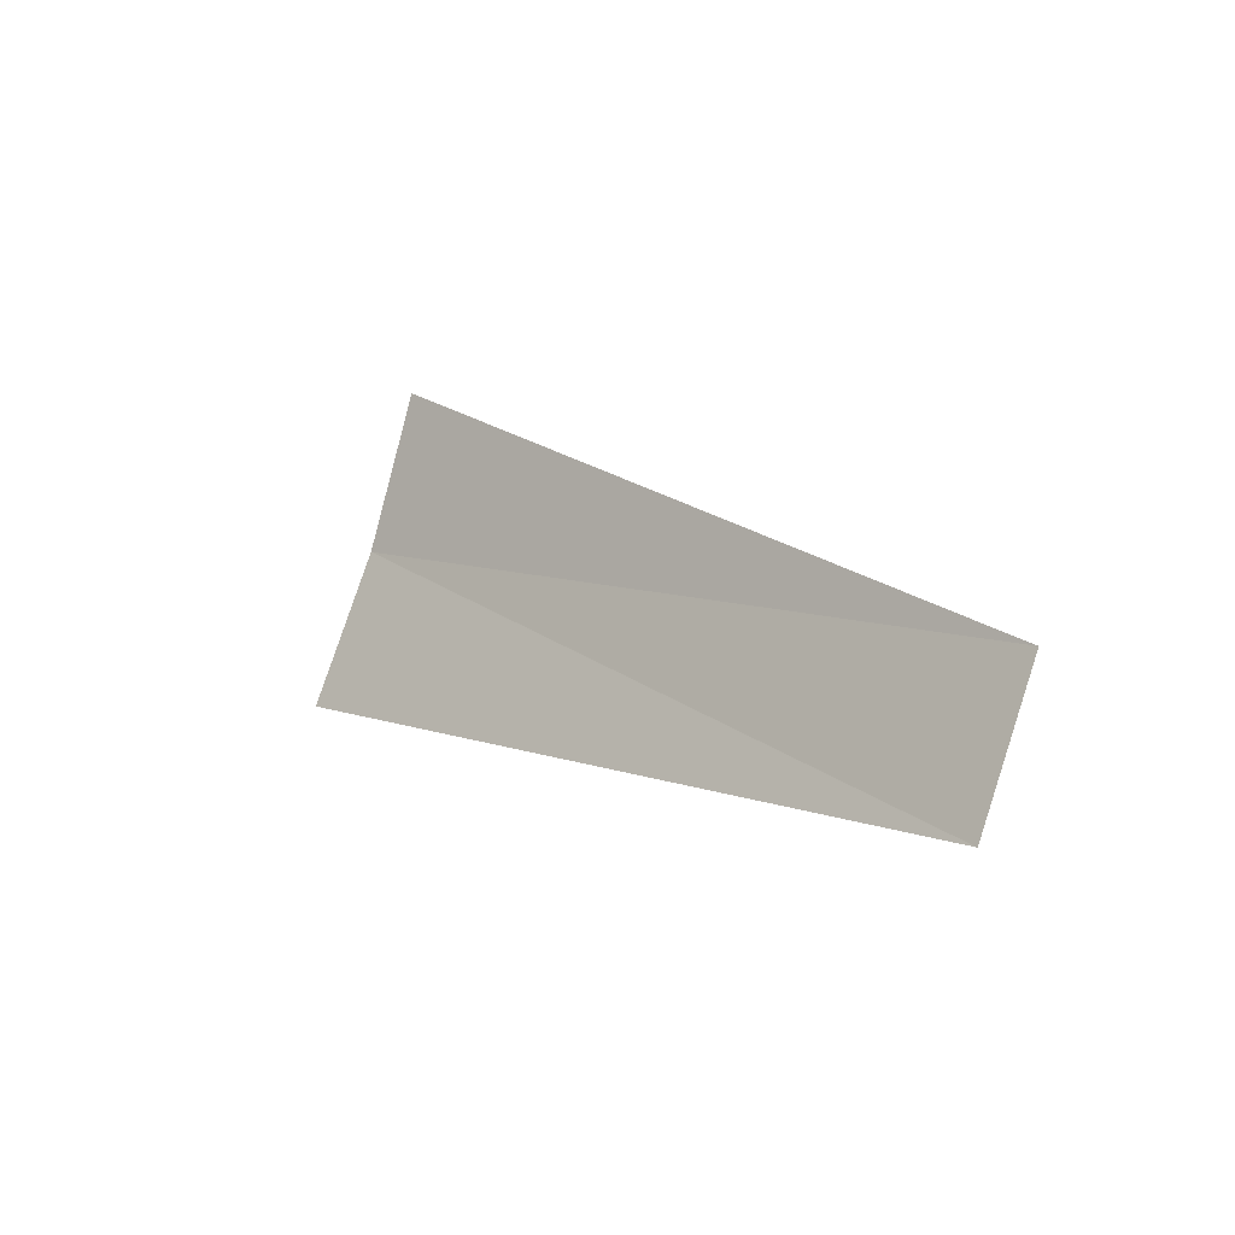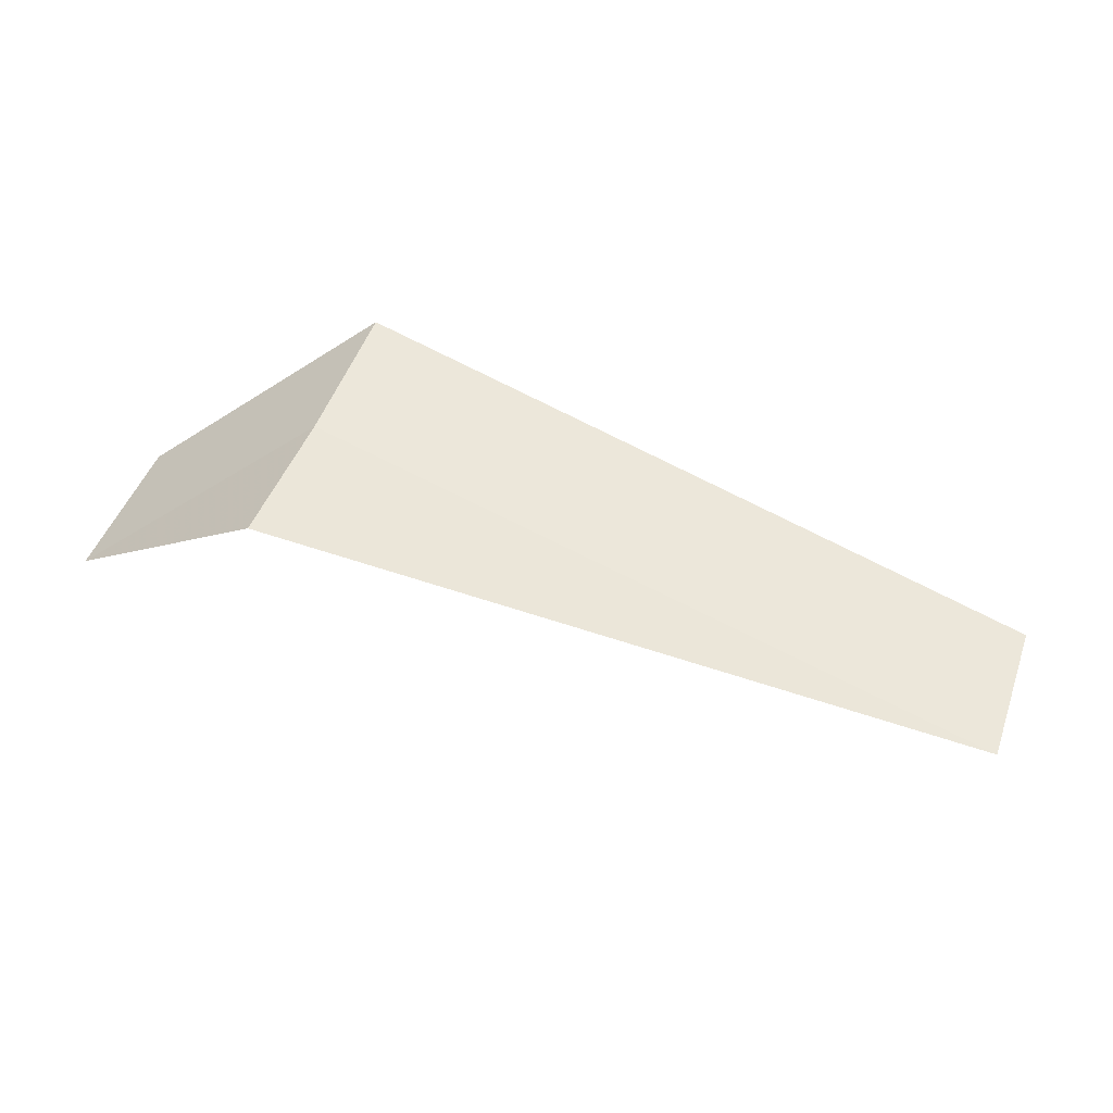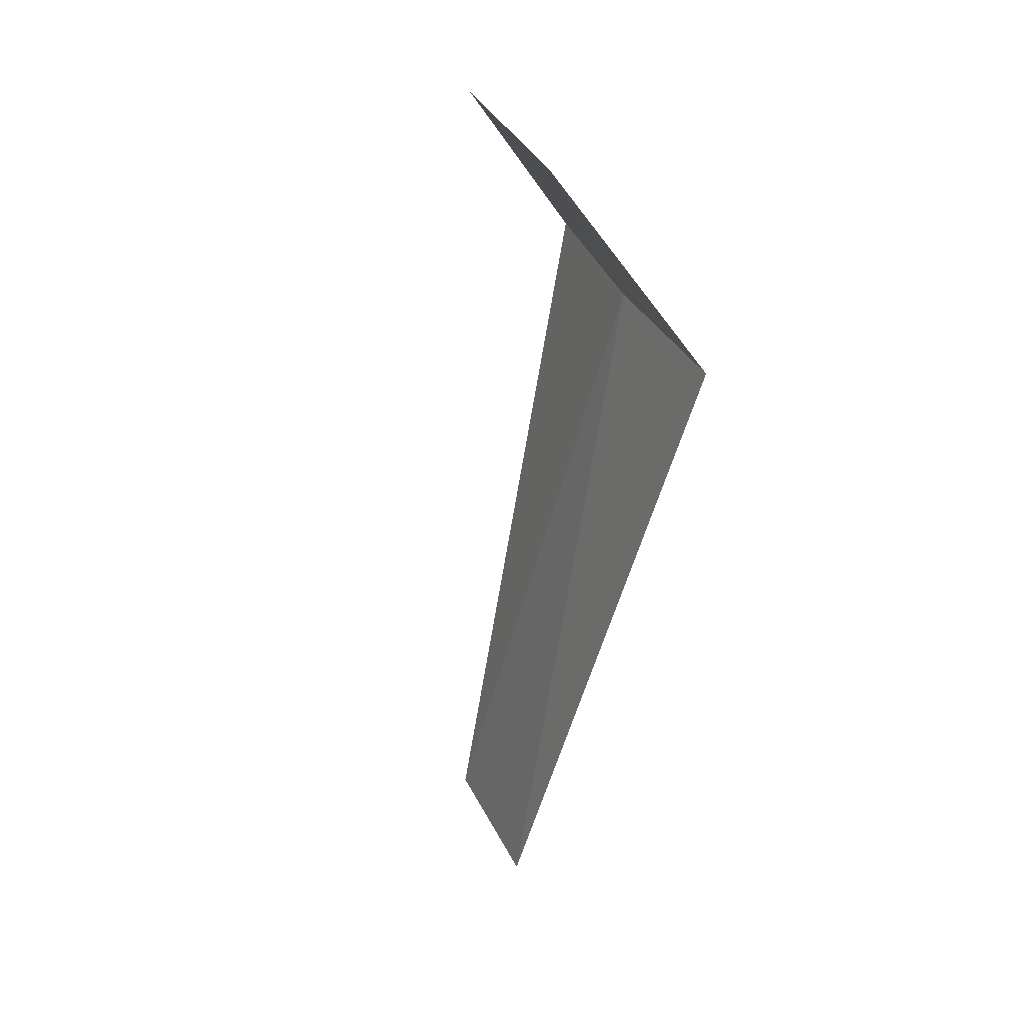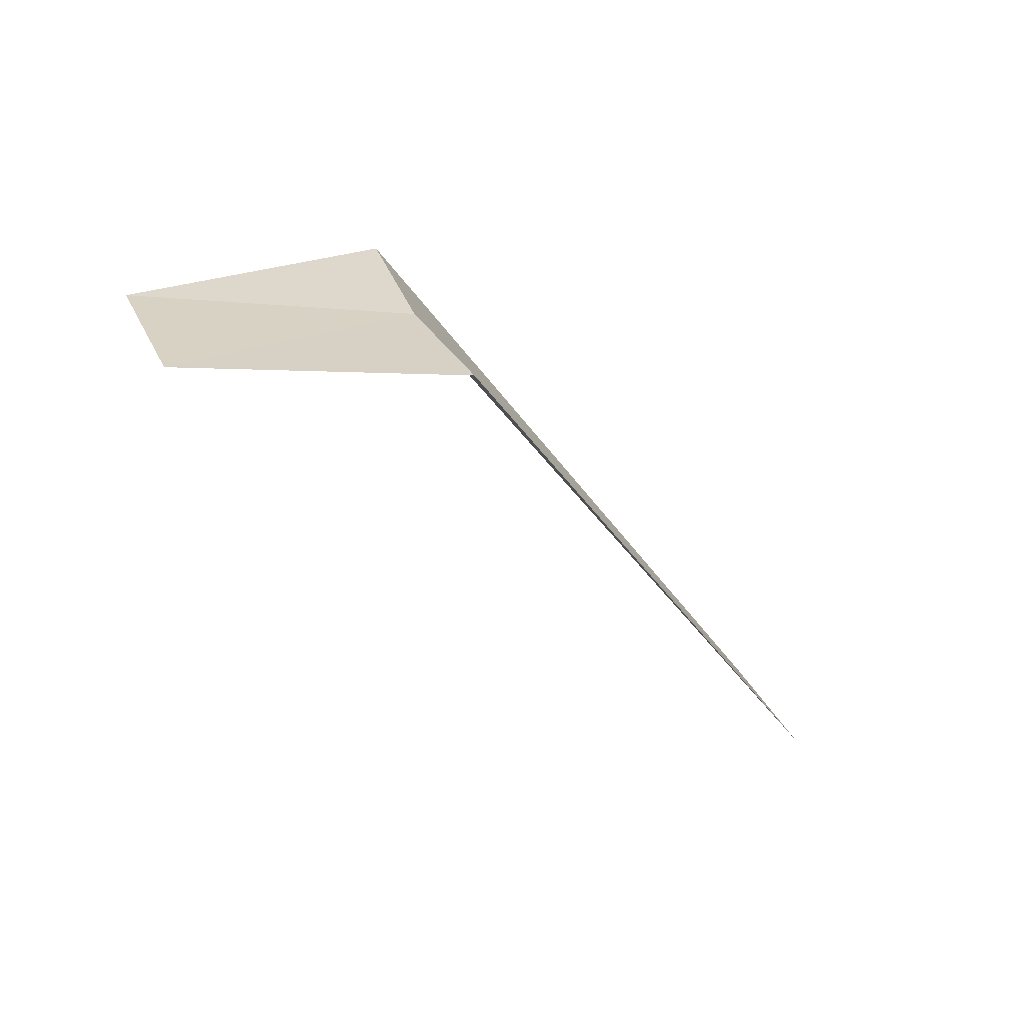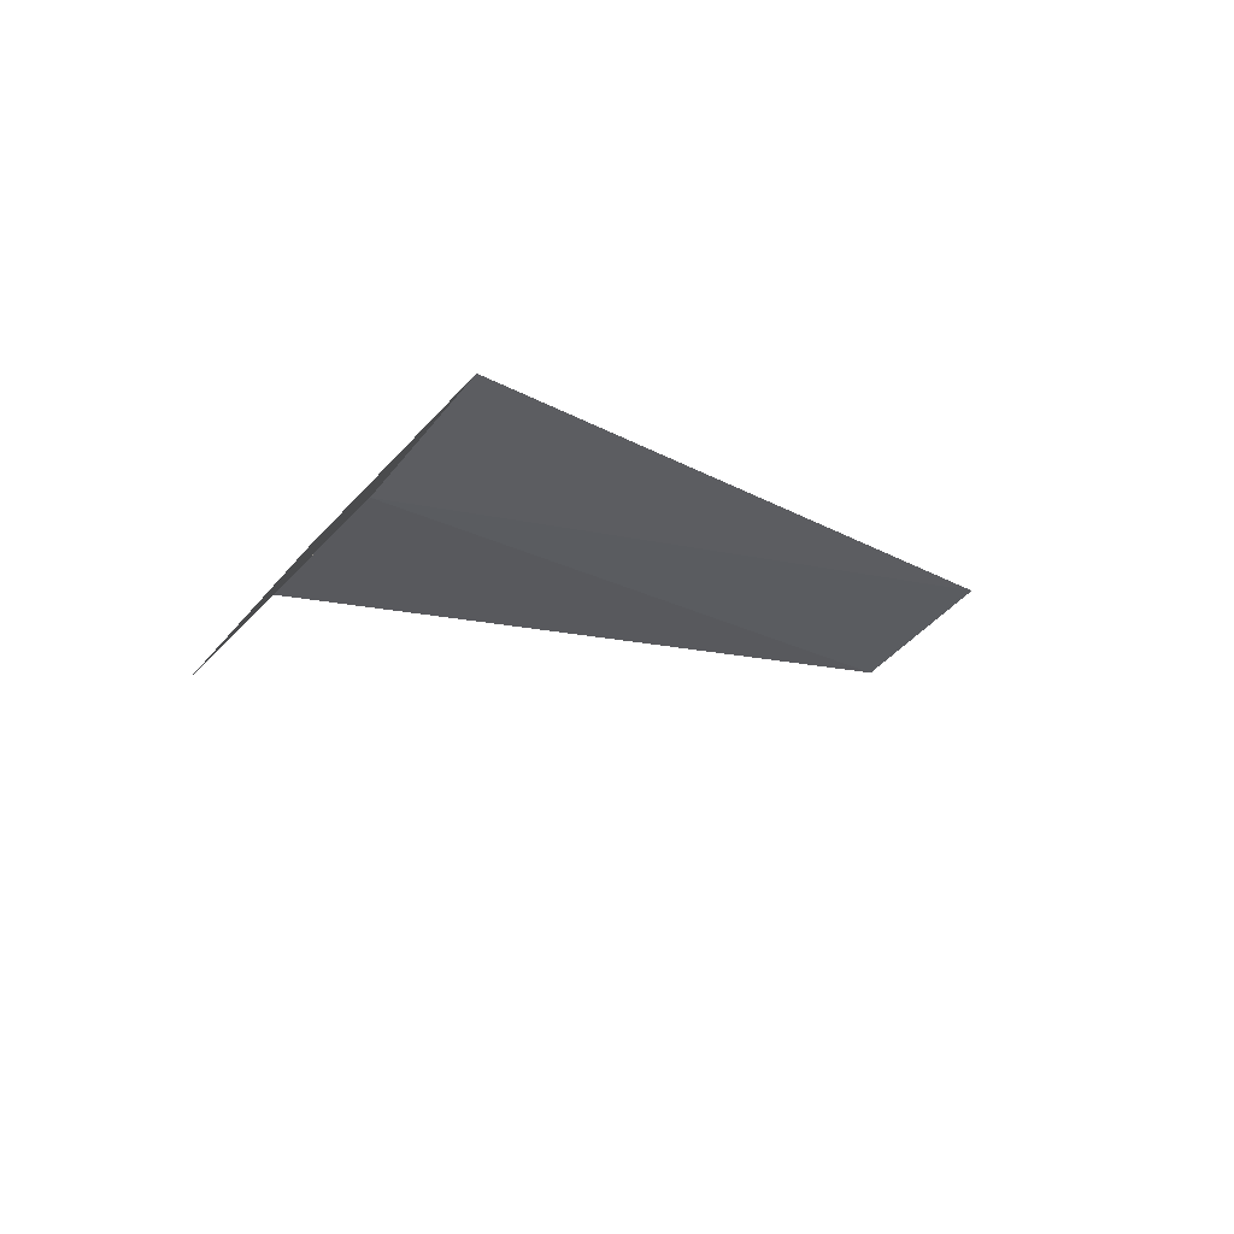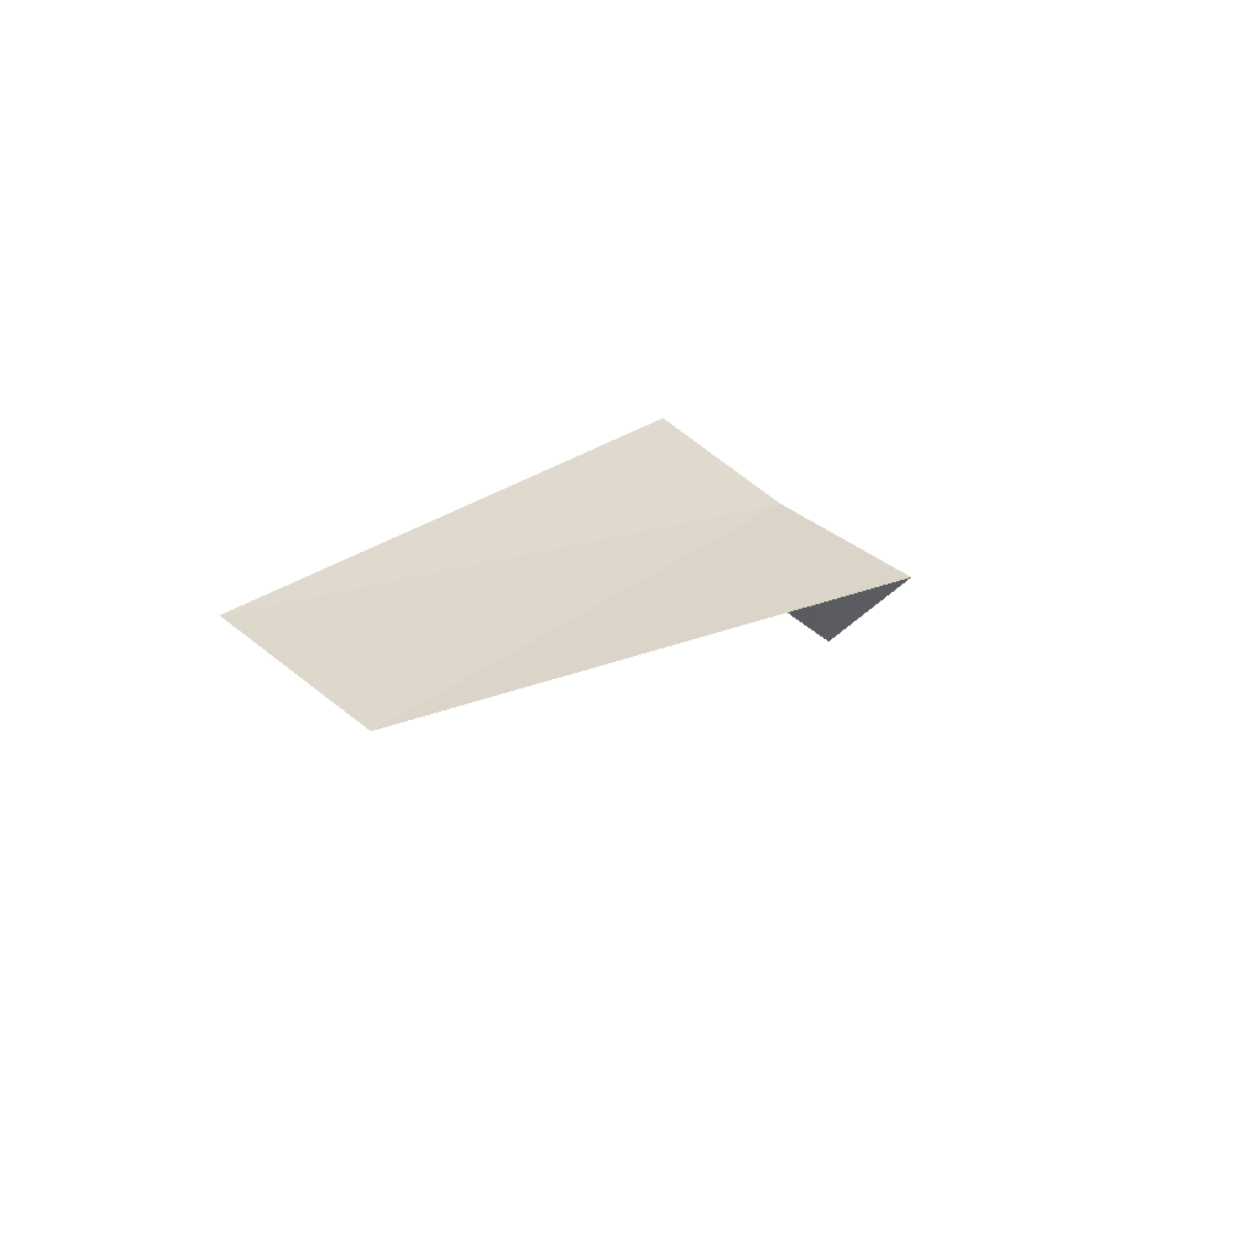
<metadata>
{"format":"obj","ext":"obj","renderer":"f3d","projection":"perspective","resolution":1024,"background":"white","views":[{"elev":17.0,"azim":-136.0,"up":"+Z"},{"elev":74.3,"azim":-158.7,"up":"+Y"},{"elev":-56.3,"azim":78.5,"up":"+Z"},{"elev":-44.3,"azim":123.3,"up":"+Z"},{"elev":-14.3,"azim":136.2,"up":"+Y"},{"elev":15.1,"azim":-57.7,"up":"+Y"}]}
</metadata>
<code>
v -4.322 -17.37 17.65
v -4.322 -17.66 18.4
v -8.072 -17.5 17.97
v -8.072 -17.17 17.25
v -4.322 -16.99 16.95
v -3.322 -17.99 16.68
v -3.322 -18.37 17.45
f 1 3 2
f 1 5 4
f 1 4 3
f 1 6 5
f 1 2 7
f 1 7 6

</code>
